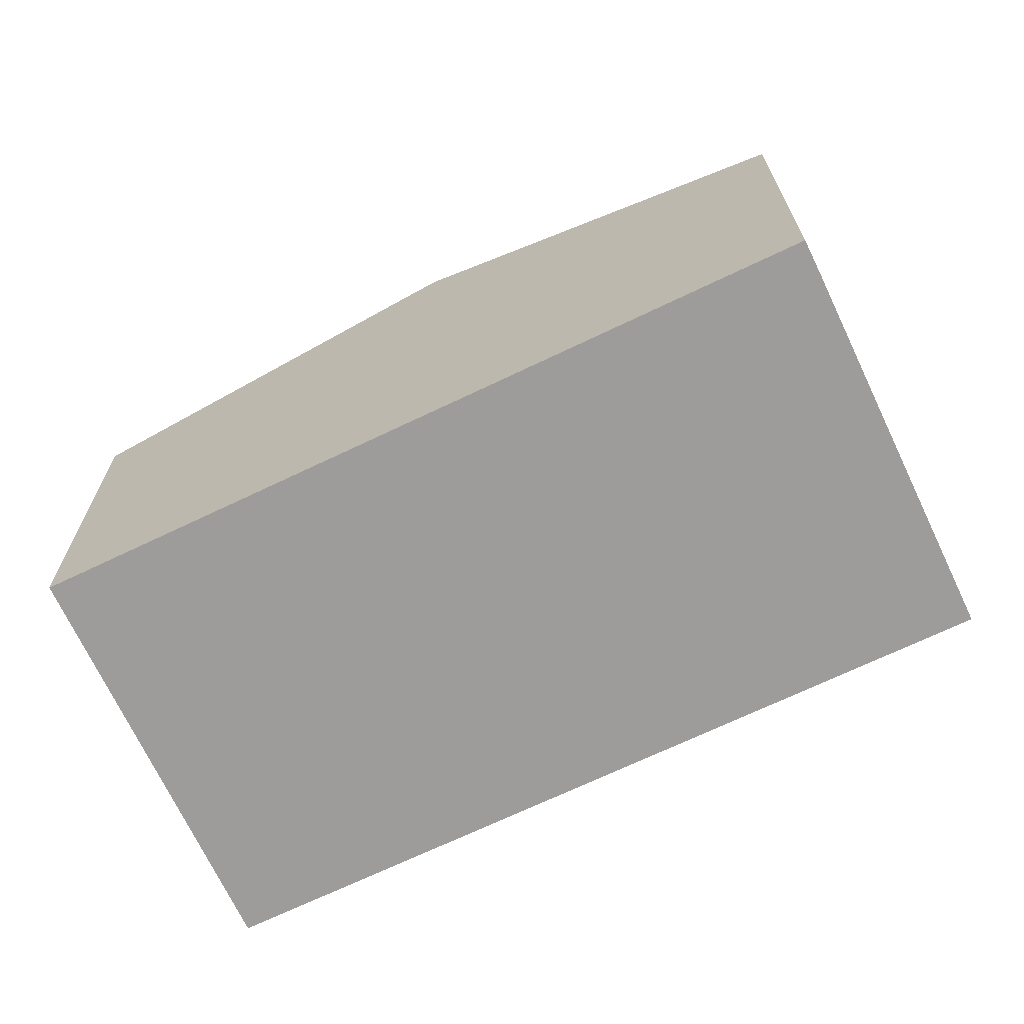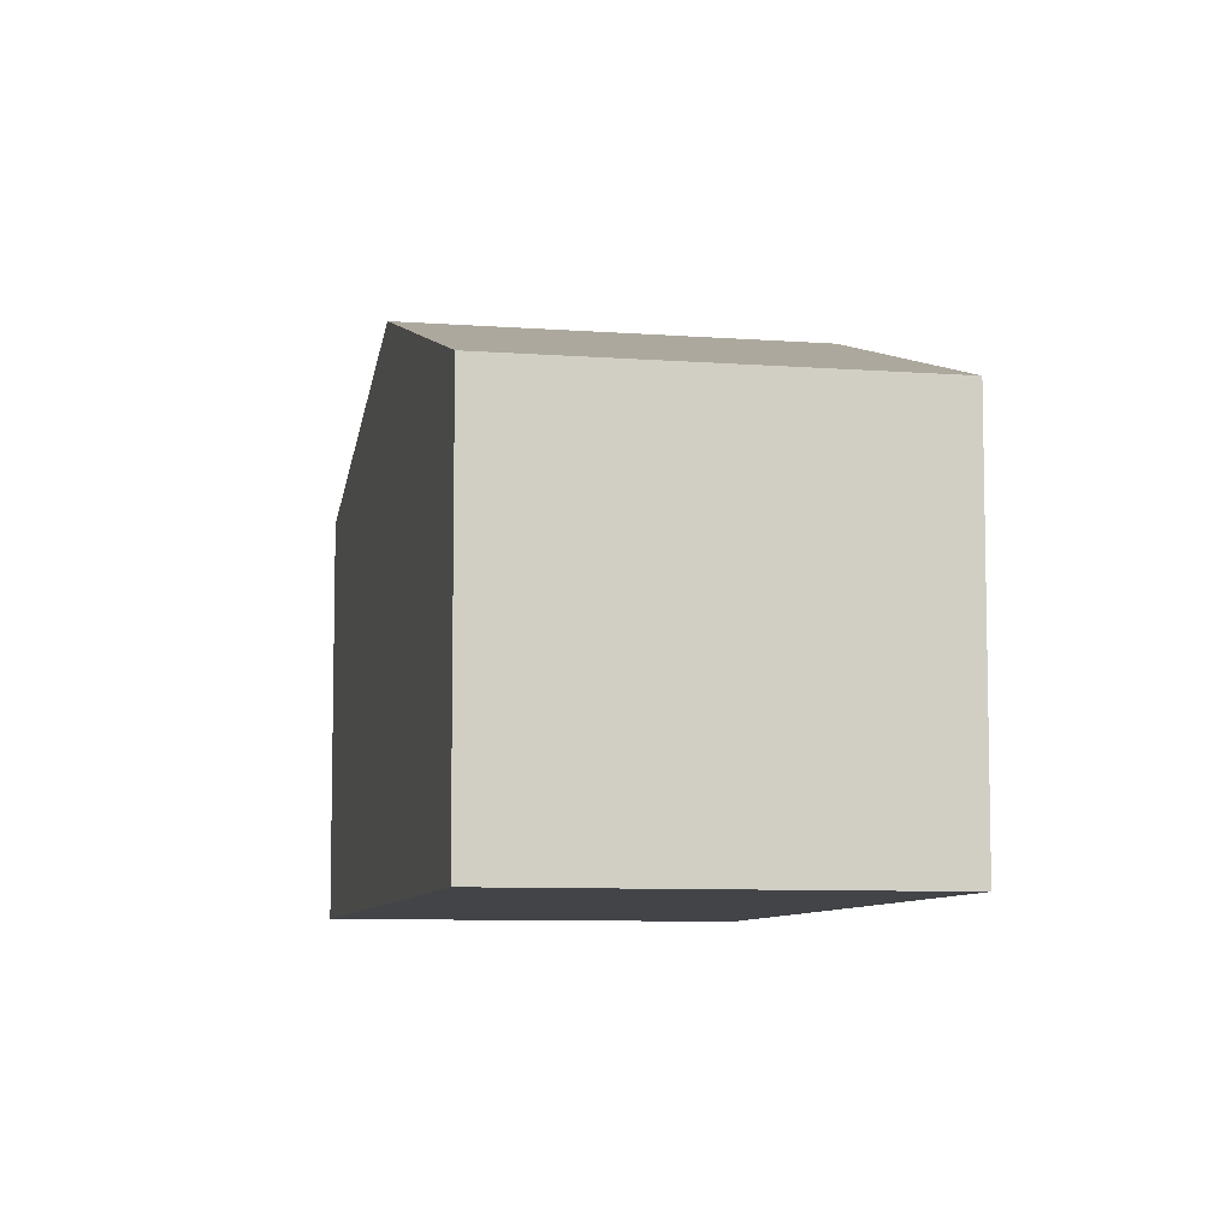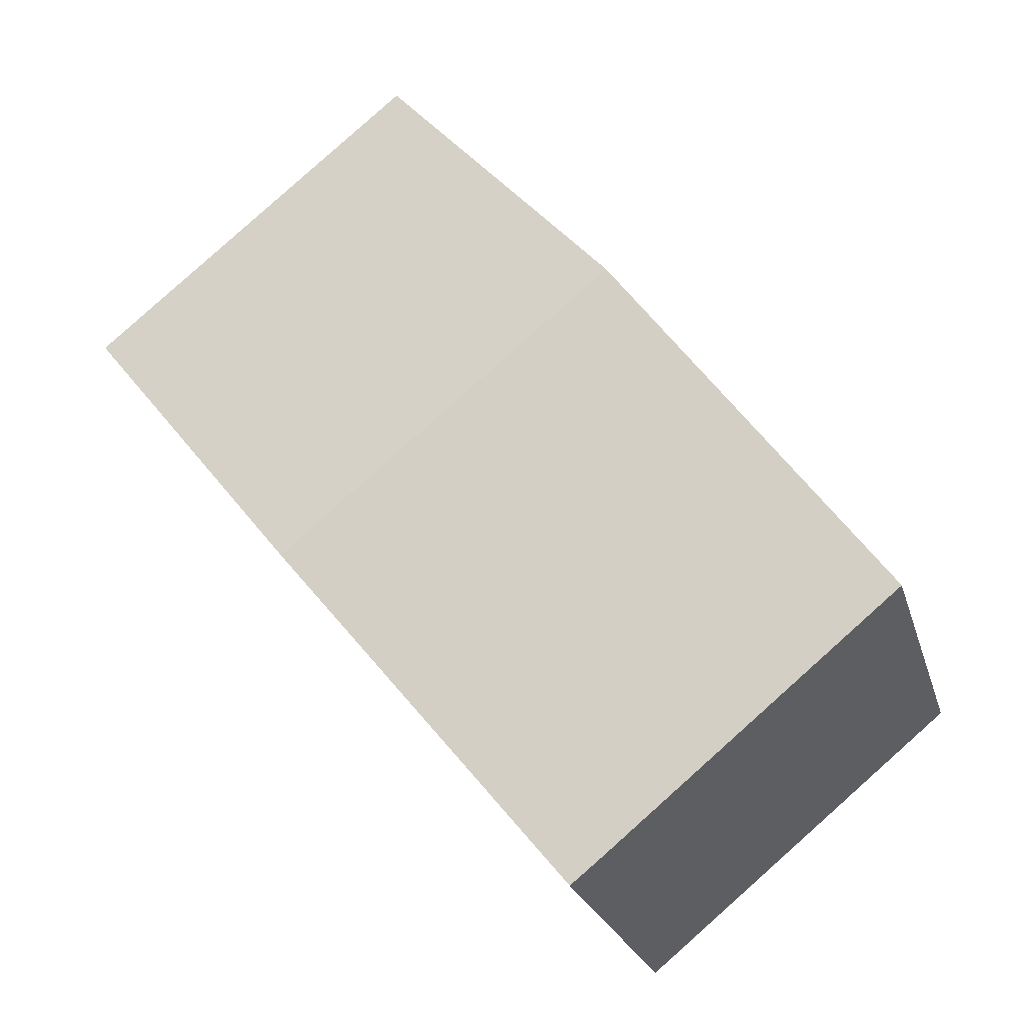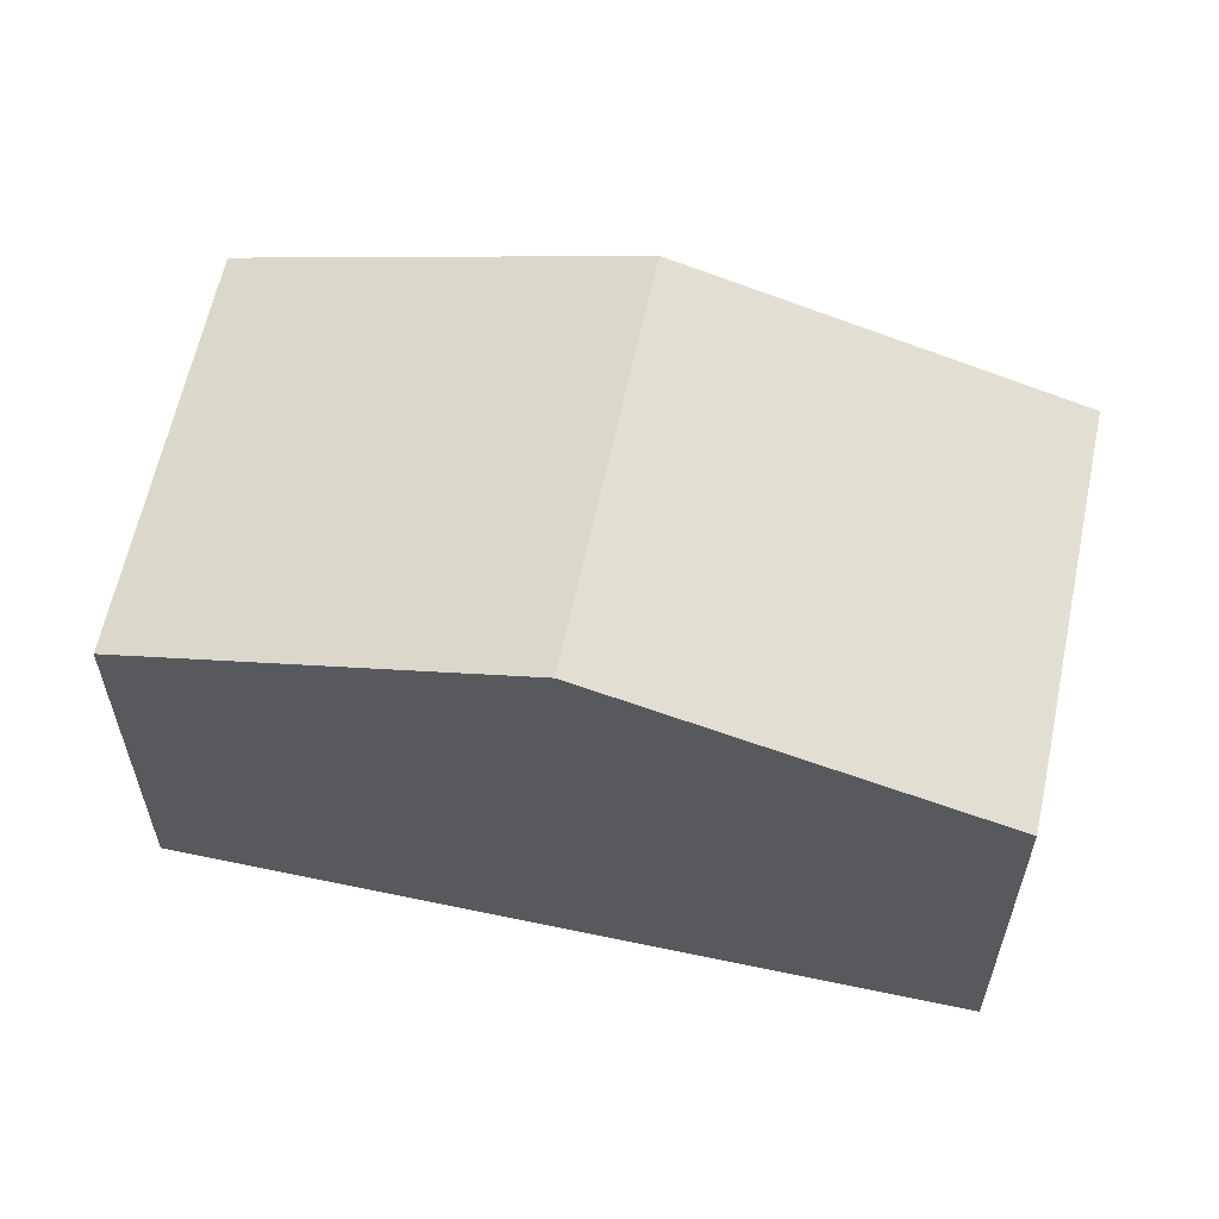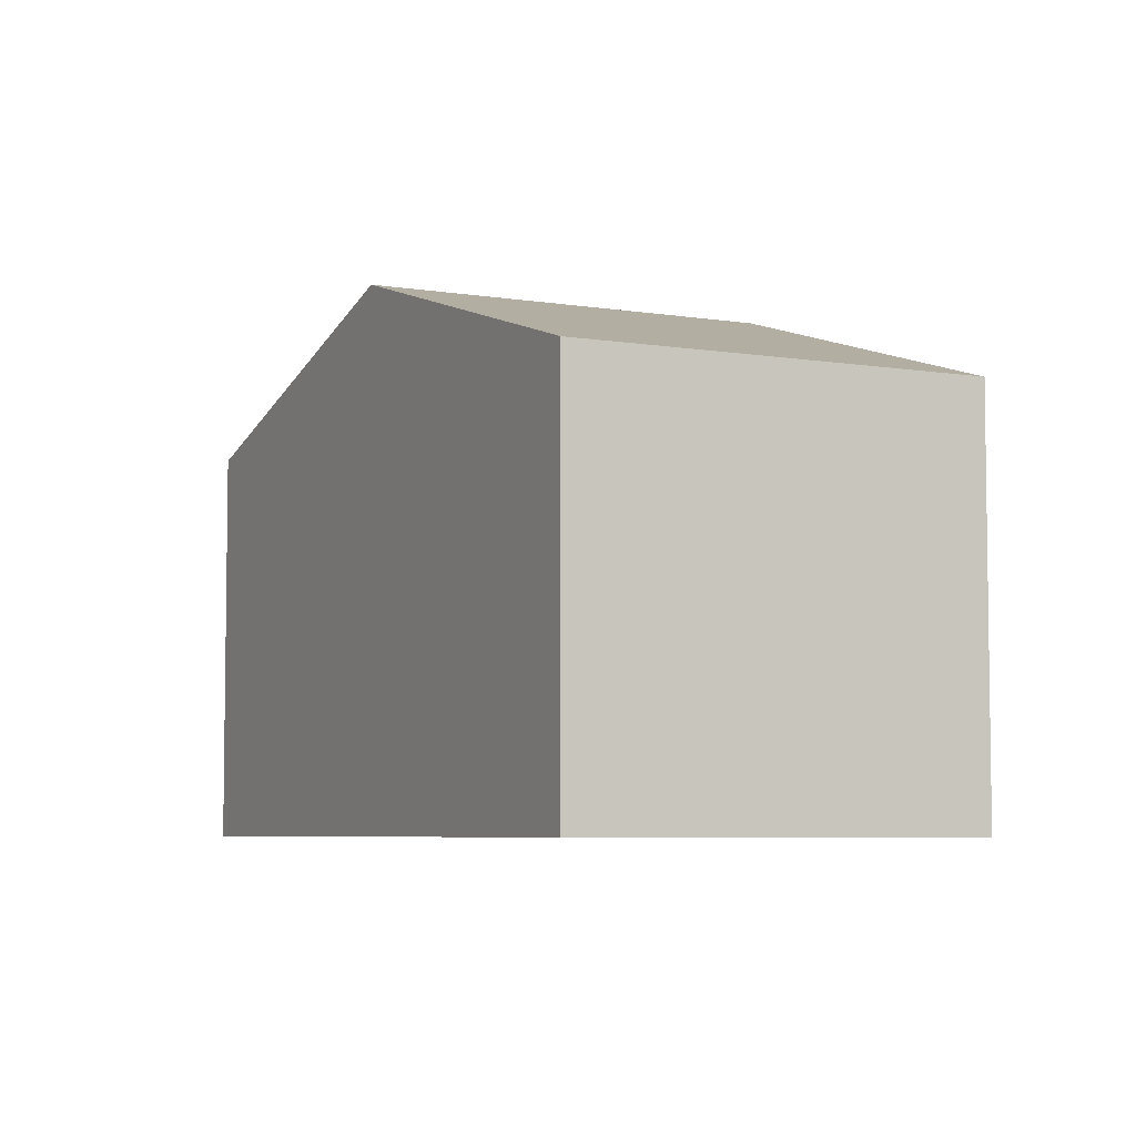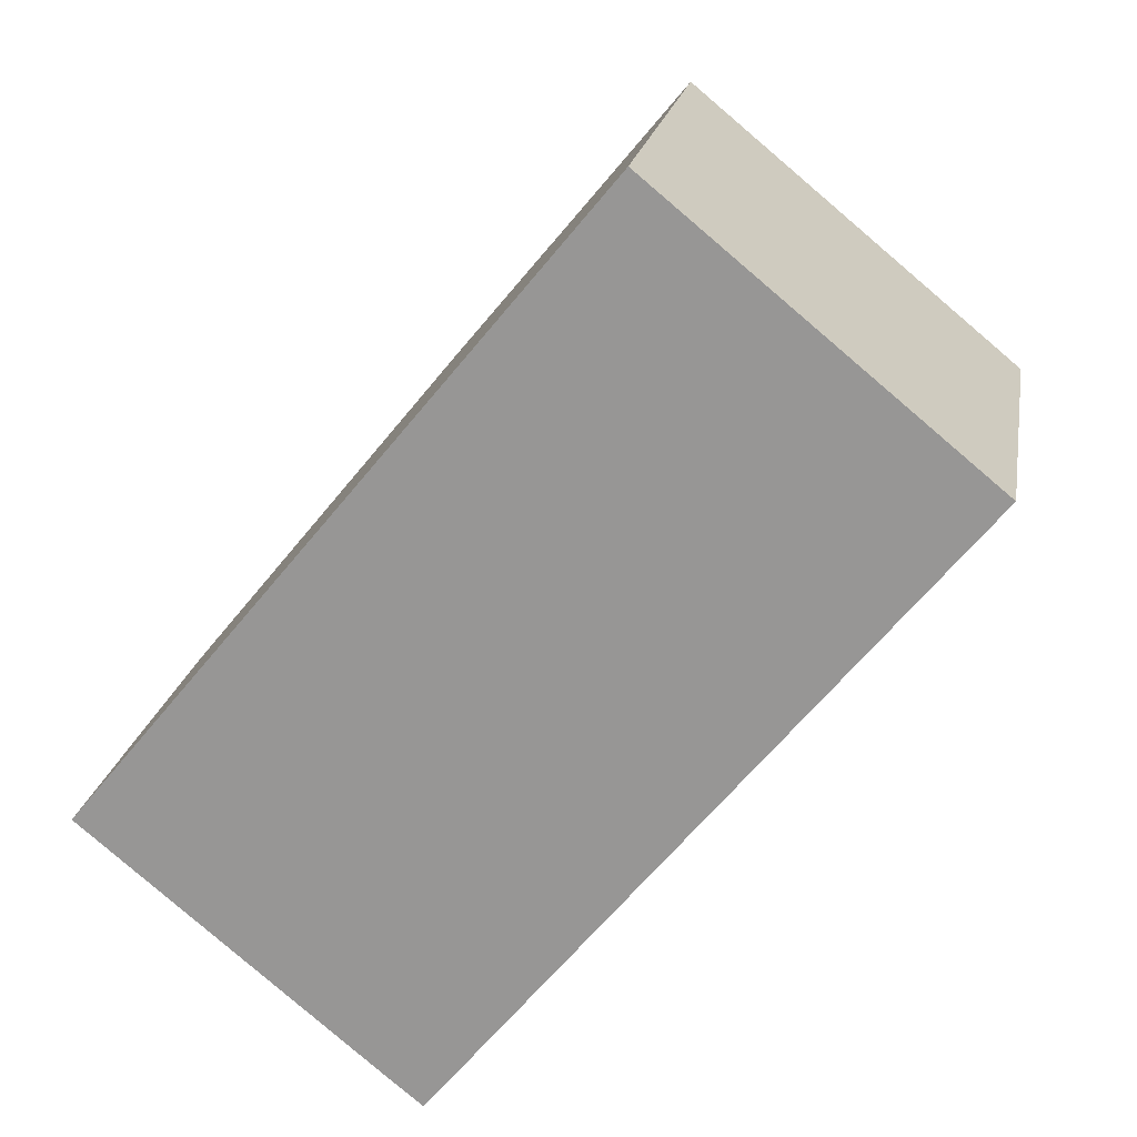
<metadata>
{"format":"obj","ext":"obj","renderer":"f3d","projection":"perspective","resolution":1024,"background":"white","views":[{"elev":-70.1,"azim":154.9,"up":"+Y"},{"elev":-7.8,"azim":27.4,"up":"+Y"},{"elev":-22.6,"azim":-165.5,"up":"+Z"},{"elev":61.3,"azim":141.4,"up":"+Y"},{"elev":-5.8,"azim":12.6,"up":"+Y"},{"elev":20.0,"azim":9.6,"up":"+Z"}]}
</metadata>
<code>
v  13.99 6.787 5.937
v  4.274 8.777 5.2
v  8.556 6.787 10.41
v  9.716 8.777 0.718
v  4.97 6.784 -4.12
v  9.174 8.525 0.057
v  5.442 6.786 -4.502
v  0 6.791 4.158e-16
v  5.442 2.757e-16 -4.502
v  0 0 0
v  4.97 2.523e-16 -4.12
v  4.274 -3.184e-16 5.2
v  8.556 -6.374e-16 10.41
v  13.99 -3.635e-16 5.937
v  9.716 -4.396e-17 0.718
v  9.174 -3.49e-18 0.057
g defaultobject
f 1 2 3
f 2 1 4
f 5 6 7
f 6 5 4
f 4 5 2
f 2 5 8
f 9 5 7
f 5 9 8
f 8 9 10
f 10 9 11
f 10 2 8
f 2 10 3
f 3 10 12
f 3 12 13
f 13 1 3
f 1 13 14
f 14 4 1
f 4 14 6
f 6 14 7
f 7 14 15
f 7 15 16
f 7 16 9
f 12 14 13
f 14 12 10
f 14 10 15
f 15 10 11
f 15 11 16
f 16 11 9

</code>
